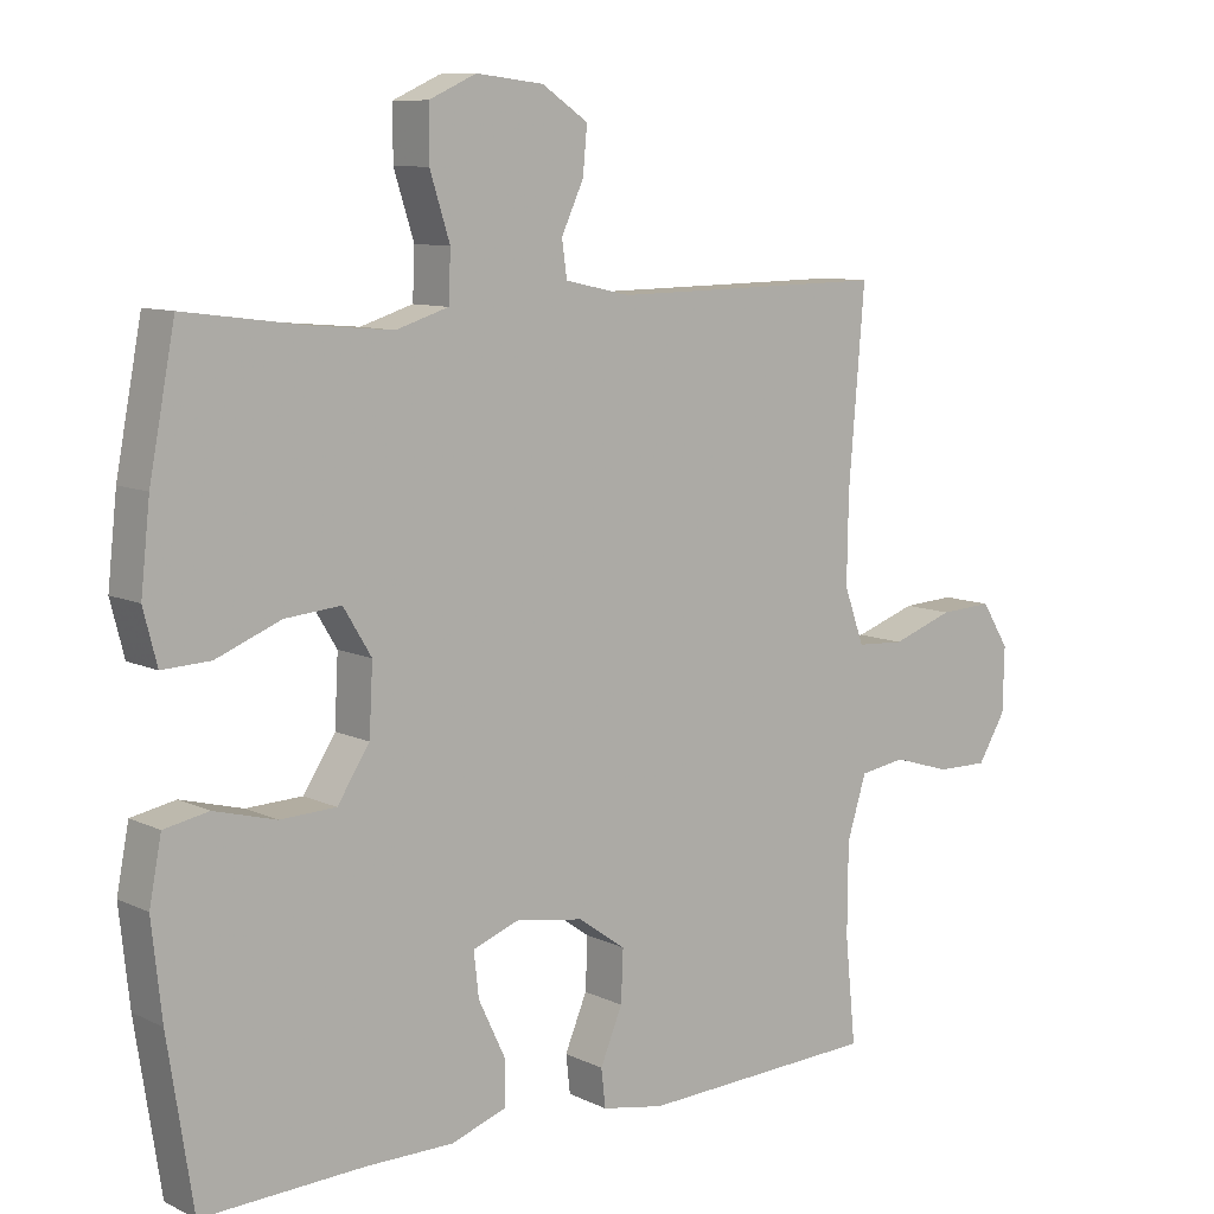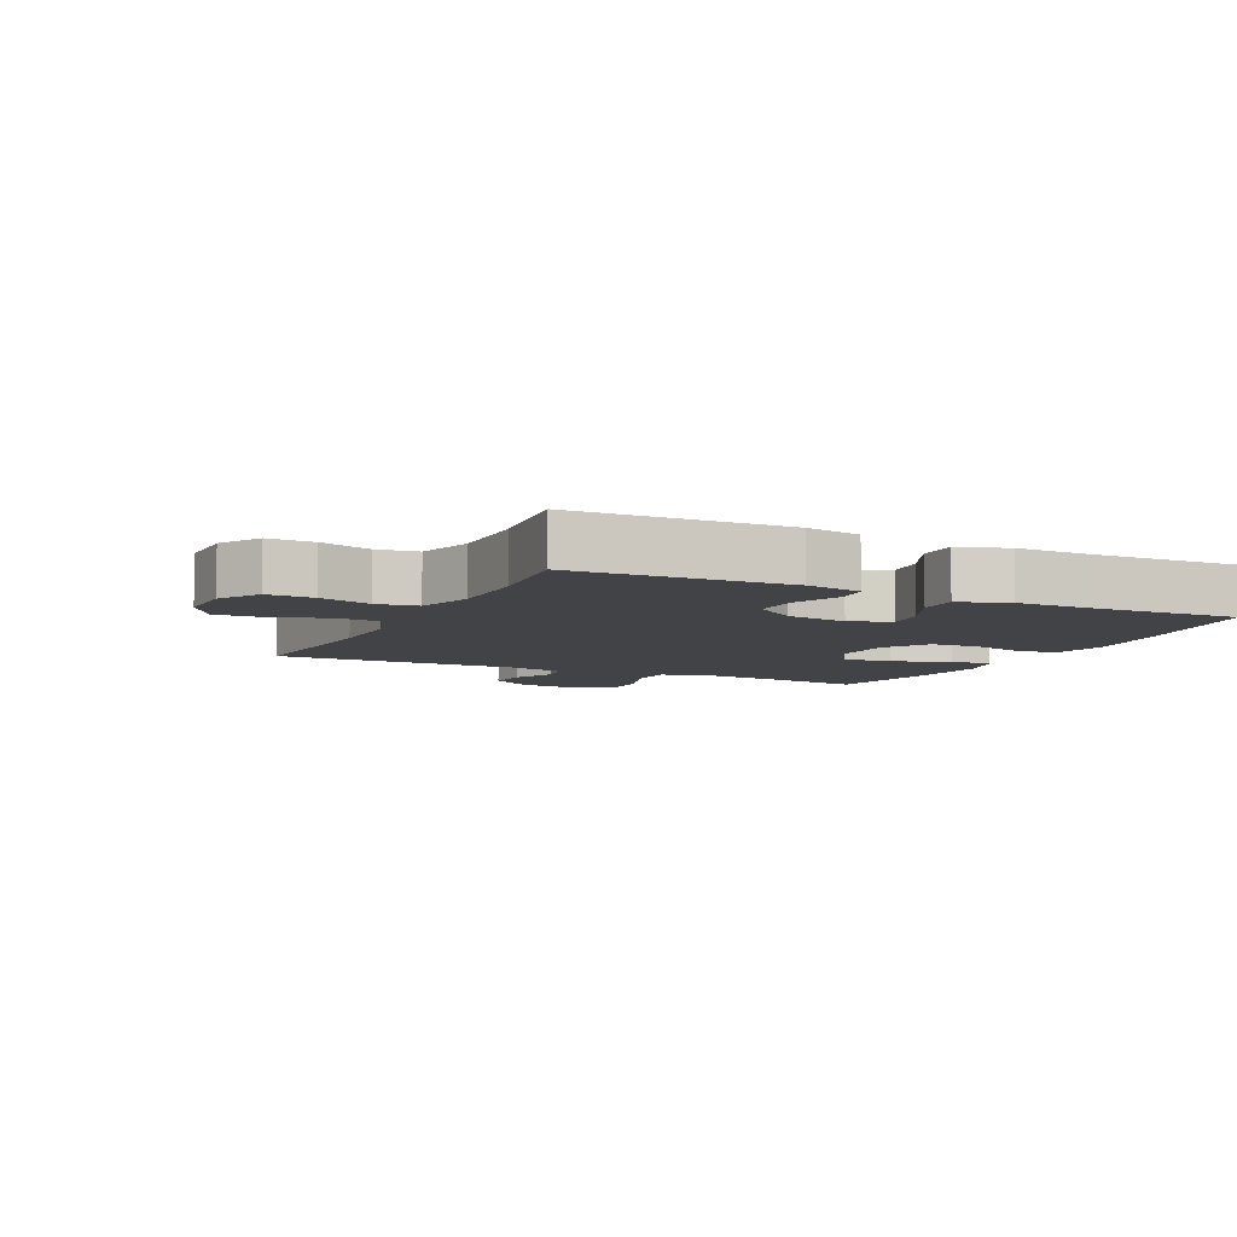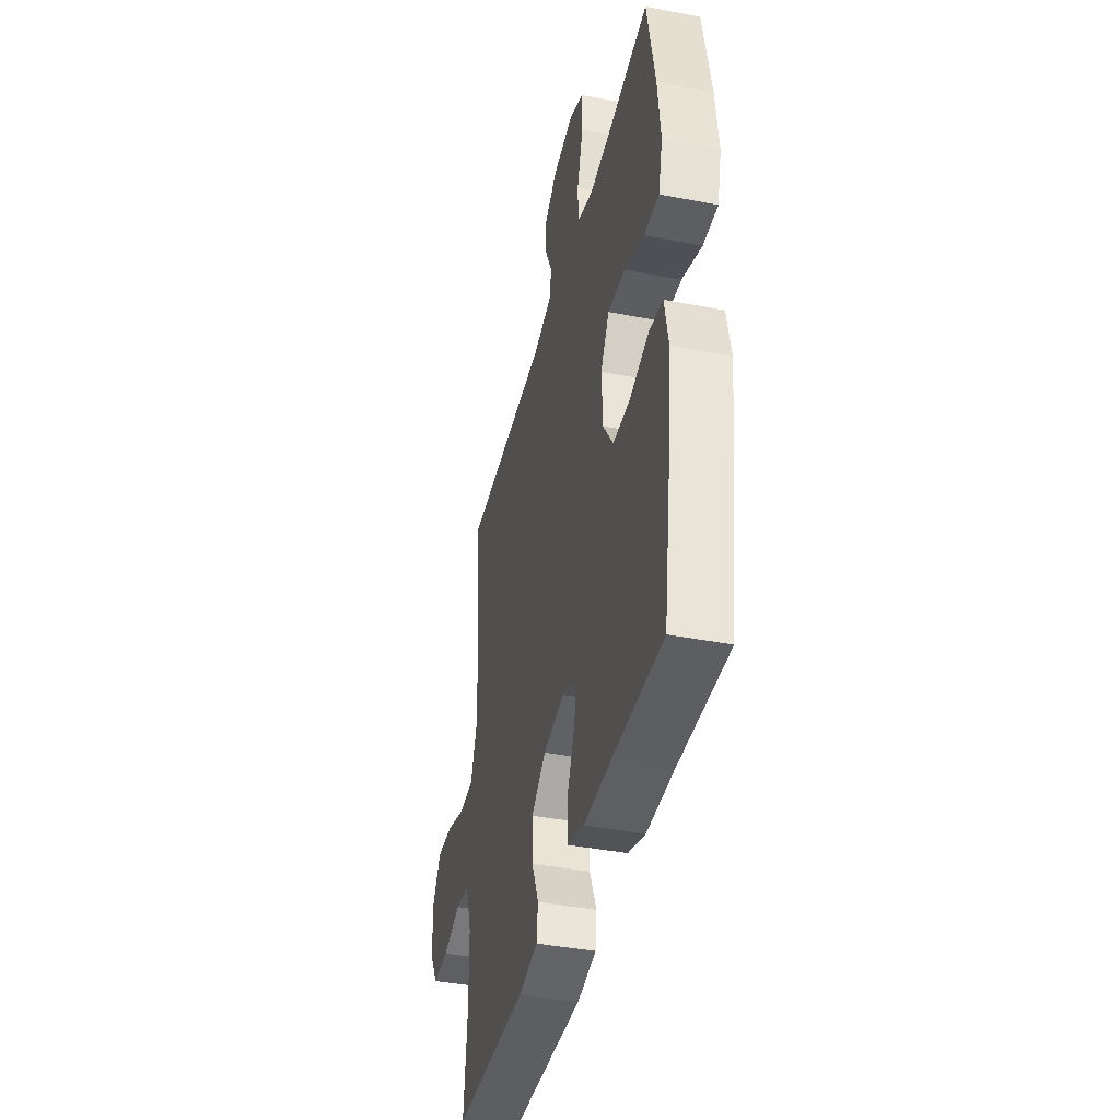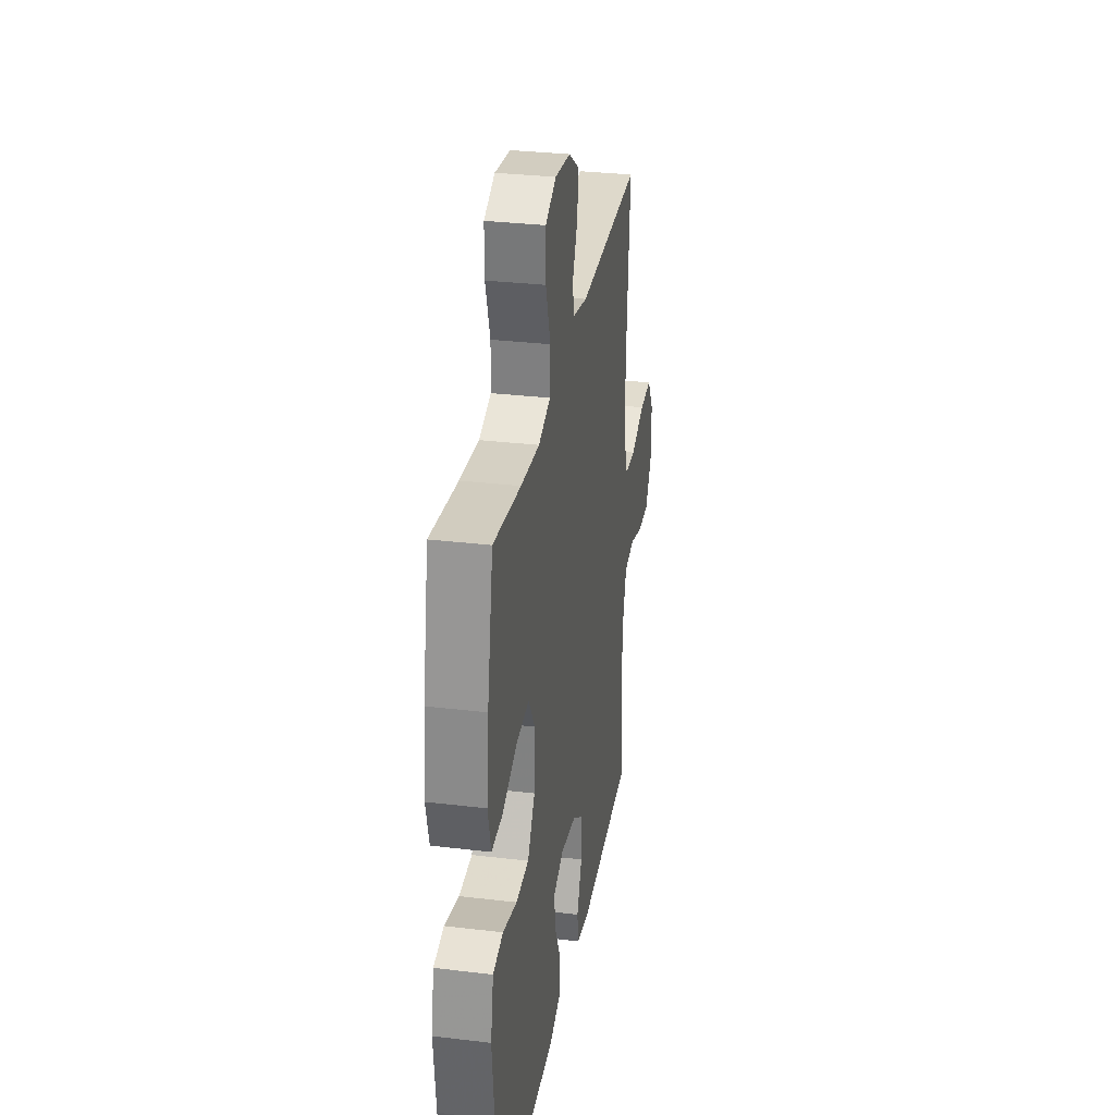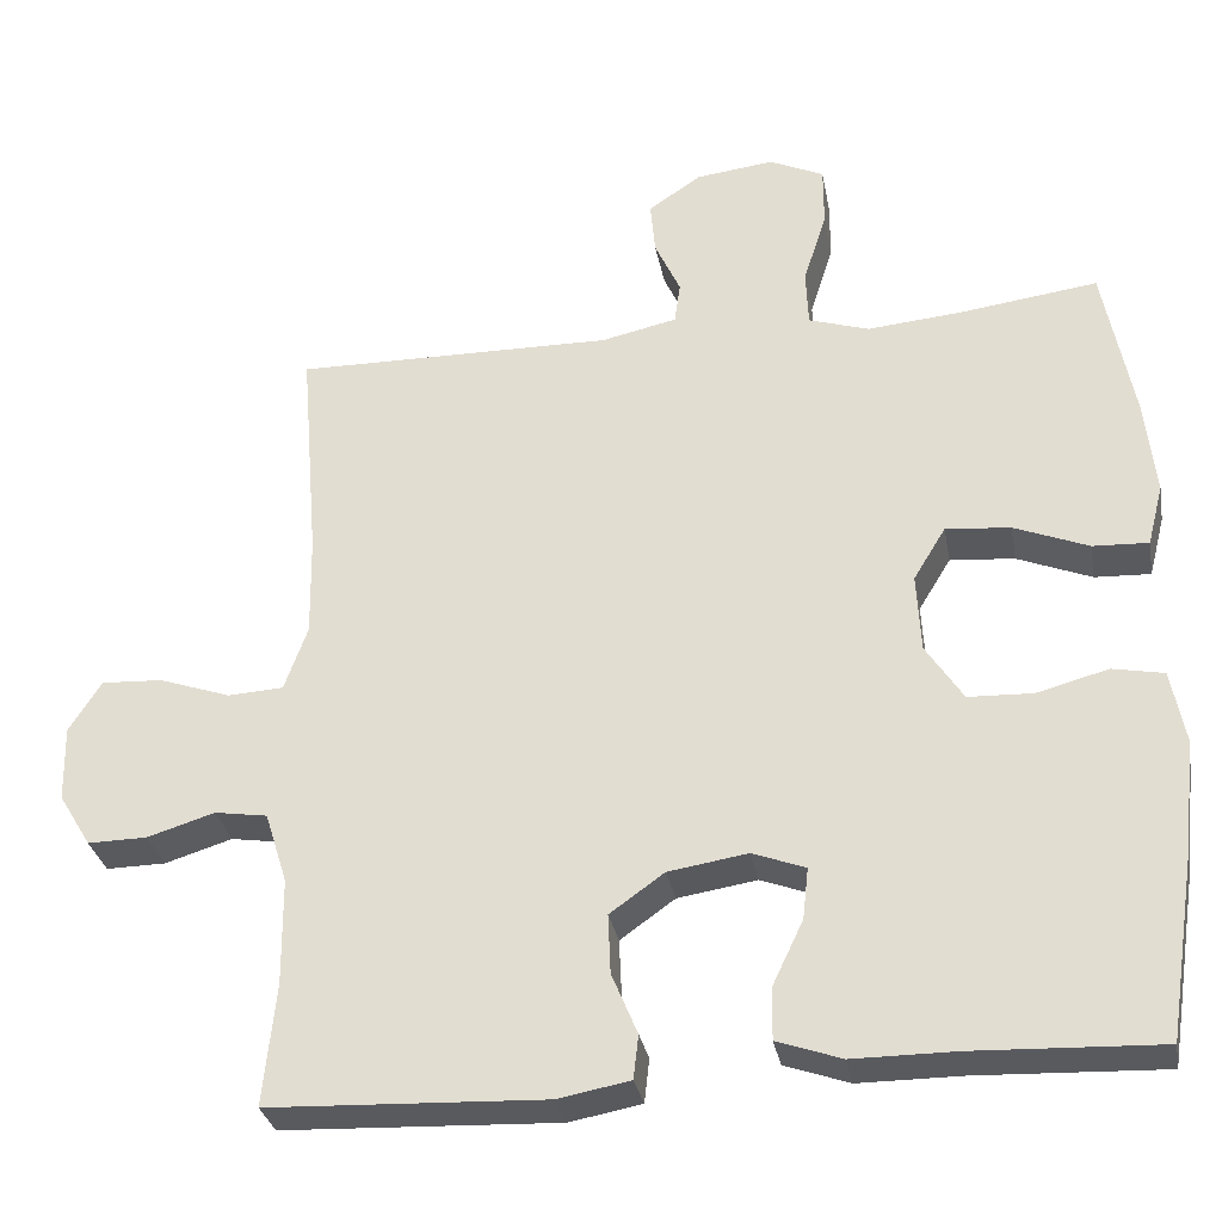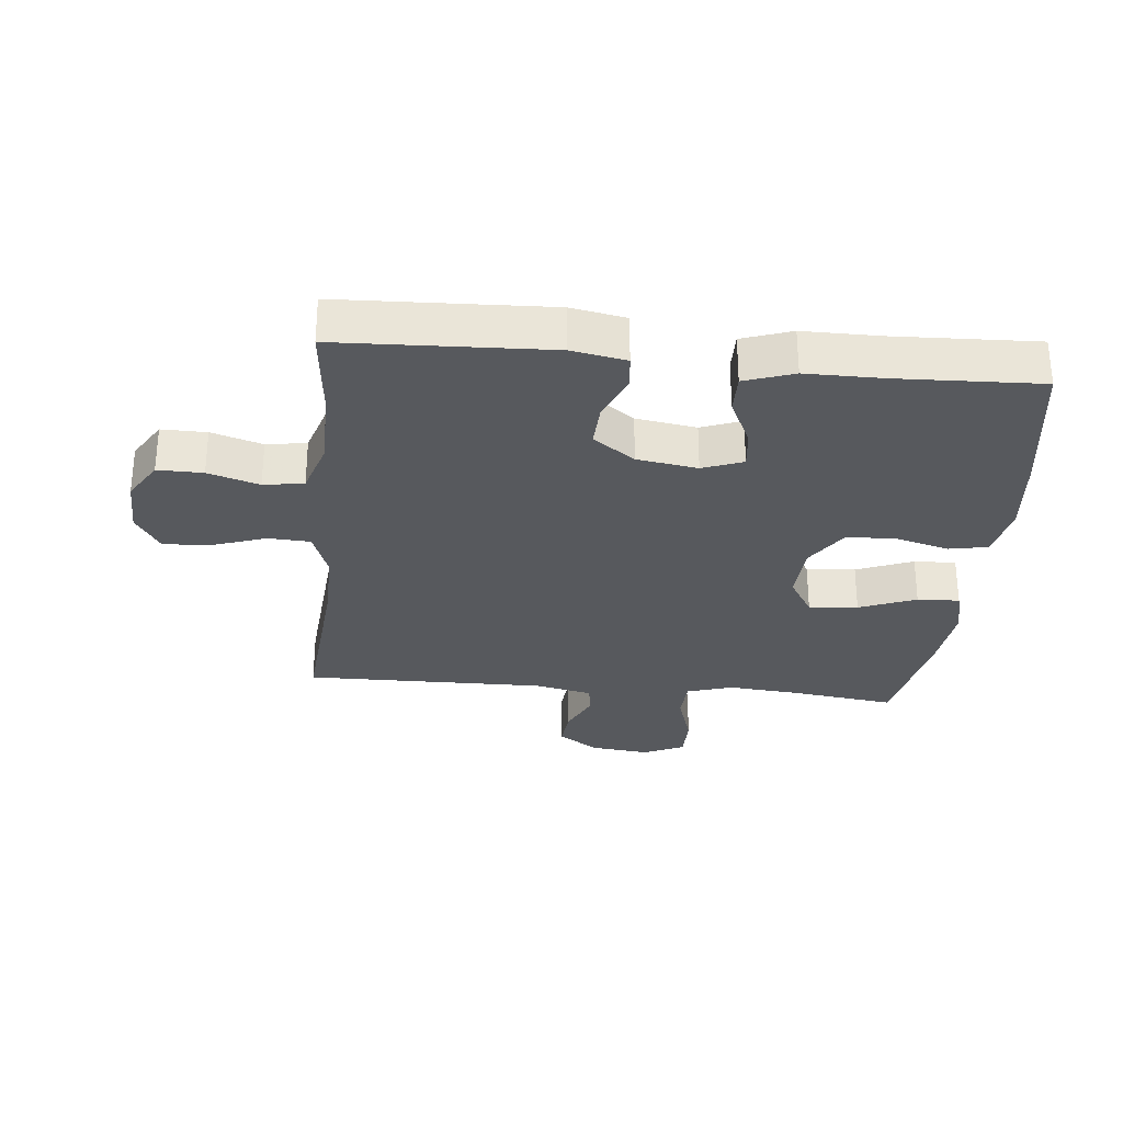
<metadata>
{"format":"obj","ext":"obj","renderer":"f3d","projection":"perspective","resolution":1024,"background":"white","views":[{"elev":9.3,"azim":-38.9,"up":"+Z"},{"elev":-7.2,"azim":154.2,"up":"+Y"},{"elev":-40.8,"azim":-103.2,"up":"+Z"},{"elev":31.1,"azim":-80.3,"up":"+Z"},{"elev":-31.0,"azim":-169.6,"up":"+Z"},{"elev":-29.4,"azim":174.3,"up":"+Y"}]}
</metadata>
<code>
v 0.5 0.07 0.5
v 0.478 0.07 0.233
v 0.476 0.07 0.111
v 0.504 0.07 0.033
v 0.571 0.07 0.029
v 0.658 0.07 0.059
v 0.732 0.07 0.063
v 0.771 0.07 0.001
v 0.769 0.07 -0.09
v 0.73 0.07 -0.154
v 0.658 0.07 -0.153
v 0.577 0.07 -0.128
v 0.513 0.07 -0.138
v 0.486 0.07 -0.224
v 0.485 0.07 -0.352
v 0.5 0.07 -0.5
v 0.167 0.07 -0.514
v 0.08 0.07 -0.498
v 0.074 0.07 -0.445
v 0.105 0.07 -0.371
v 0.108 0.07 -0.299
v 0.042 0.07 -0.252
v -0.054 0.07 -0.237
v -0.118 0.07 -0.261
v -0.111 0.07 -0.323
v -0.074 0.07 -0.401
v -0.073 0.07 -0.464
v -0.151 0.07 -0.491
v -0.274 0.07 -0.491
v -0.5 0.07 -0.5
v -0.535 0.07 -0.273
v -0.549 0.07 -0.142
v -0.532 0.07 -0.054
v -0.47 0.07 -0.042
v -0.384 0.07 -0.065
v -0.306 0.07 -0.062
v -0.261 0.07 0.007
v -0.256 0.07 0.102
v -0.295 0.07 0.166
v -0.373 0.07 0.159
v -0.463 0.07 0.123
v -0.53 0.07 0.12
v -0.549 0.07 0.194
v -0.536 0.07 0.312
v -0.5 0.07 0.5
v -0.333 0.07 0.478
v -0.219 0.07 0.468
v -0.146 0.07 0.491
v -0.143 0.07 0.559
v -0.171 0.07 0.647
v -0.171 0.07 0.72
v -0.105 0.07 0.75
v -0.011 0.07 0.739
v 0.053 0.07 0.696
v 0.047 0.07 0.632
v 0.016 0.07 0.565
v 0.023 0.07 0.515
v 0.114 0.07 0.495
v 0.5 0 0.5
v 0.478 0 0.233
v 0.476 0 0.111
v 0.504 0 0.033
v 0.571 0 0.029
v 0.658 0 0.059
v 0.732 0 0.063
v 0.771 0 0.001
v 0.769 0 -0.09
v 0.73 0 -0.154
v 0.658 0 -0.153
v 0.577 0 -0.128
v 0.513 0 -0.138
v 0.486 0 -0.224
v 0.485 0 -0.352
v 0.5 0 -0.5
v 0.167 0 -0.514
v 0.08 0 -0.498
v 0.074 0 -0.445
v 0.105 0 -0.371
v 0.108 0 -0.299
v 0.042 0 -0.252
v -0.054 0 -0.237
v -0.118 0 -0.261
v -0.111 0 -0.323
v -0.074 0 -0.401
v -0.073 0 -0.464
v -0.151 0 -0.491
v -0.274 0 -0.491
v -0.5 0 -0.5
v -0.535 0 -0.273
v -0.549 0 -0.142
v -0.532 0 -0.054
v -0.47 0 -0.042
v -0.384 0 -0.065
v -0.306 0 -0.062
v -0.261 0 0.007
v -0.256 0 0.102
v -0.295 0 0.166
v -0.373 0 0.159
v -0.463 0 0.123
v -0.53 0 0.12
v -0.549 0 0.194
v -0.536 0 0.312
v -0.5 0 0.5
v -0.333 0 0.478
v -0.219 0 0.468
v -0.146 0 0.491
v -0.143 0 0.559
v -0.171 0 0.647
v -0.171 0 0.72
v -0.105 0 0.75
v -0.011 0 0.739
v 0.053 0 0.696
v 0.047 0 0.632
v 0.016 0 0.565
v 0.023 0 0.515
v 0.114 0 0.495
f 54 55 56
f 53 54 56
f 52 53 56
f 51 52 56
f 50 51 56
f 49 50 56
f 48 49 56 57
f 47 48 57 58
f 44 45 46
f 43 44 46
f 42 43 46
f 41 42 46
f 40 41 46
f 39 40 46 47
f 58 1 2
f 47 58 2
f 39 47 2
f 38 39 2
f 33 34 35
f 32 33 35
f 31 32 35
f 30 31 35
f 29 30 35
f 29 35 36
f 28 29 36
f 27 28 36
f 26 27 36
f 25 26 36
f 24 25 36 37
f 18 19 20
f 17 18 20
f 16 17 20
f 15 16 20
f 14 15 20 21
f 13 14 21 22
f 10 11 12
f 9 10 12
f 8 9 12
f 7 8 12
f 6 7 12
f 5 6 12
f 4 5 12 13
f 13 22 23
f 4 13 23
f 3 4 23
f 24 37 38
f 23 24 38
f 3 23 38
f 2 3 38
f 114 113 112
f 114 112 111
f 114 111 110
f 114 110 109
f 114 109 108
f 114 108 107
f 115 114 107 106
f 116 115 106 105
f 104 103 102
f 104 102 101
f 104 101 100
f 104 100 99
f 104 99 98
f 105 104 98 97
f 60 59 116
f 60 116 105
f 60 105 97
f 60 97 96
f 93 92 91
f 93 91 90
f 93 90 89
f 93 89 88
f 93 88 87
f 94 93 87
f 94 87 86
f 94 86 85
f 94 85 84
f 94 84 83
f 95 94 83 82
f 78 77 76
f 78 76 75
f 78 75 74
f 78 74 73
f 79 78 73 72
f 80 79 72 71
f 70 69 68
f 70 68 67
f 70 67 66
f 70 66 65
f 70 65 64
f 70 64 63
f 71 70 63 62
f 81 80 71
f 81 71 62
f 81 62 61
f 96 95 82
f 96 82 81
f 96 81 61
f 96 61 60
f 1 59 60 2
f 2 60 61 3
f 3 61 62 4
f 4 62 63 5
f 5 63 64 6
f 6 64 65 7
f 7 65 66 8
f 8 66 67 9
f 9 67 68 10
f 10 68 69 11
f 11 69 70 12
f 12 70 71 13
f 13 71 72 14
f 14 72 73 15
f 15 73 74 16
f 16 74 75 17
f 17 75 76 18
f 18 76 77 19
f 19 77 78 20
f 20 78 79 21
f 21 79 80 22
f 22 80 81 23
f 23 81 82 24
f 24 82 83 25
f 25 83 84 26
f 26 84 85 27
f 27 85 86 28
f 28 86 87 29
f 29 87 88 30
f 30 88 89 31
f 31 89 90 32
f 32 90 91 33
f 33 91 92 34
f 34 92 93 35
f 35 93 94 36
f 36 94 95 37
f 37 95 96 38
f 38 96 97 39
f 39 97 98 40
f 40 98 99 41
f 41 99 100 42
f 42 100 101 43
f 43 101 102 44
f 44 102 103 45
f 45 103 104 46
f 46 104 105 47
f 47 105 106 48
f 48 106 107 49
f 49 107 108 50
f 50 108 109 51
f 51 109 110 52
f 52 110 111 53
f 53 111 112 54
f 54 112 113 55
f 55 113 114 56
f 56 114 115 57
f 57 115 116 58
f 58 116 59 1

</code>
